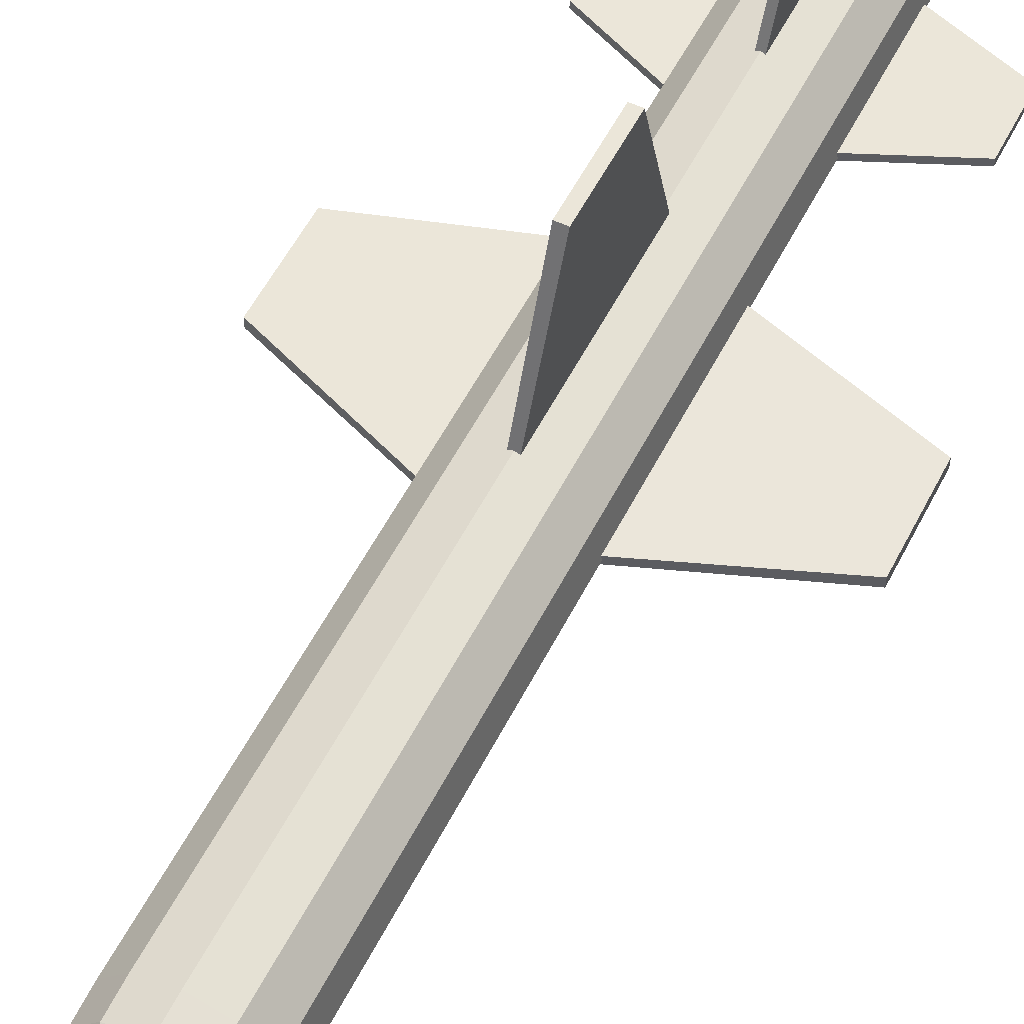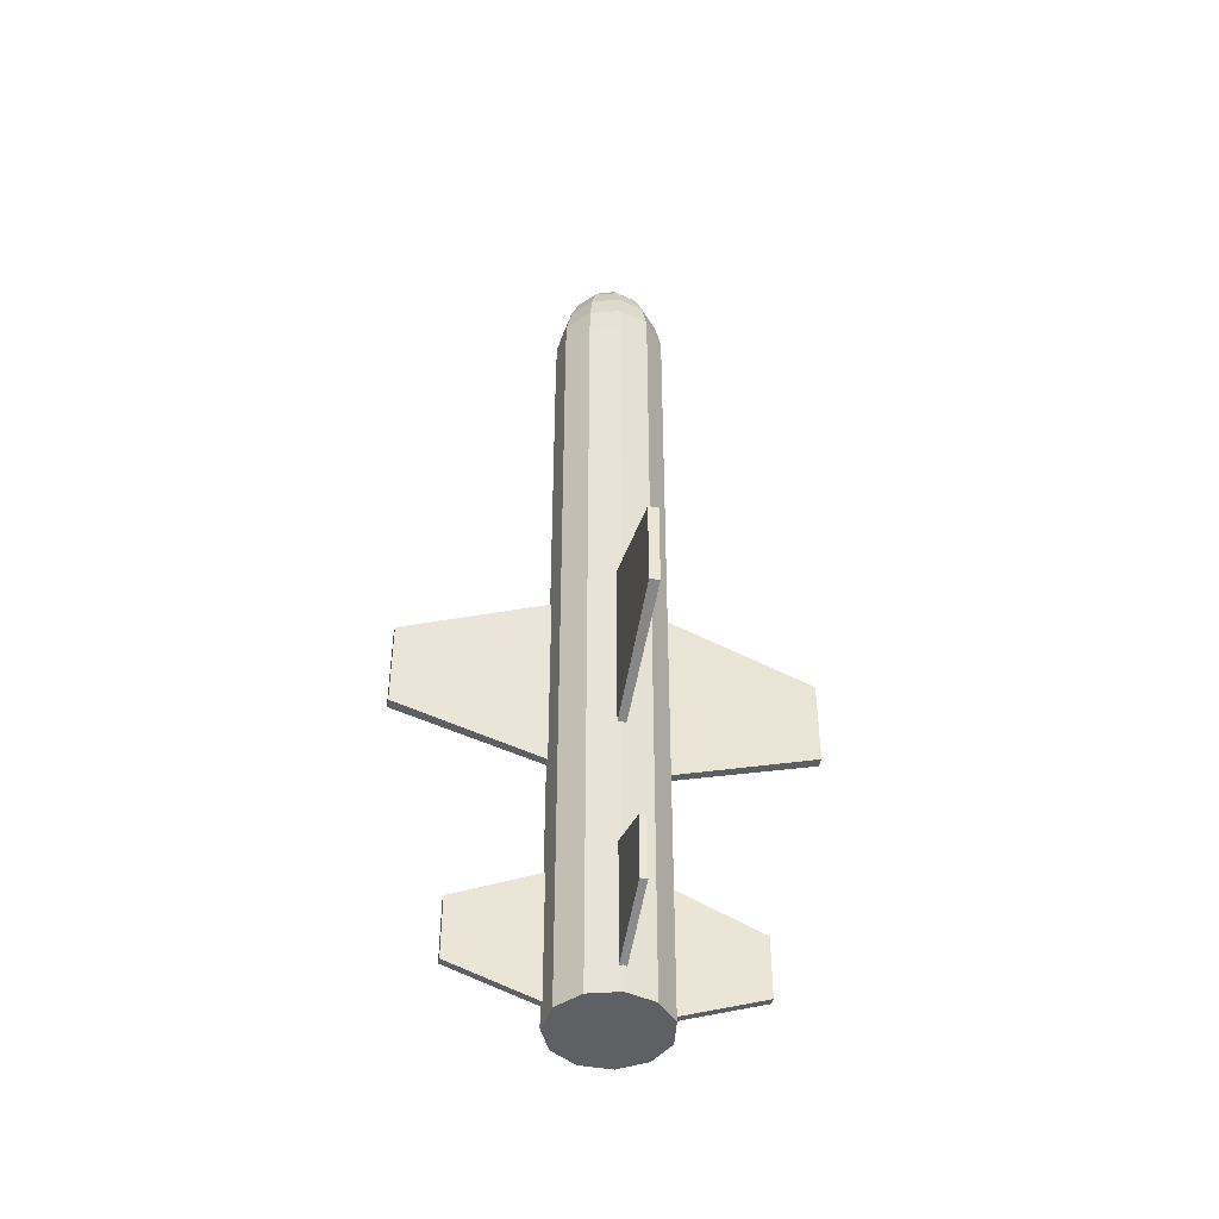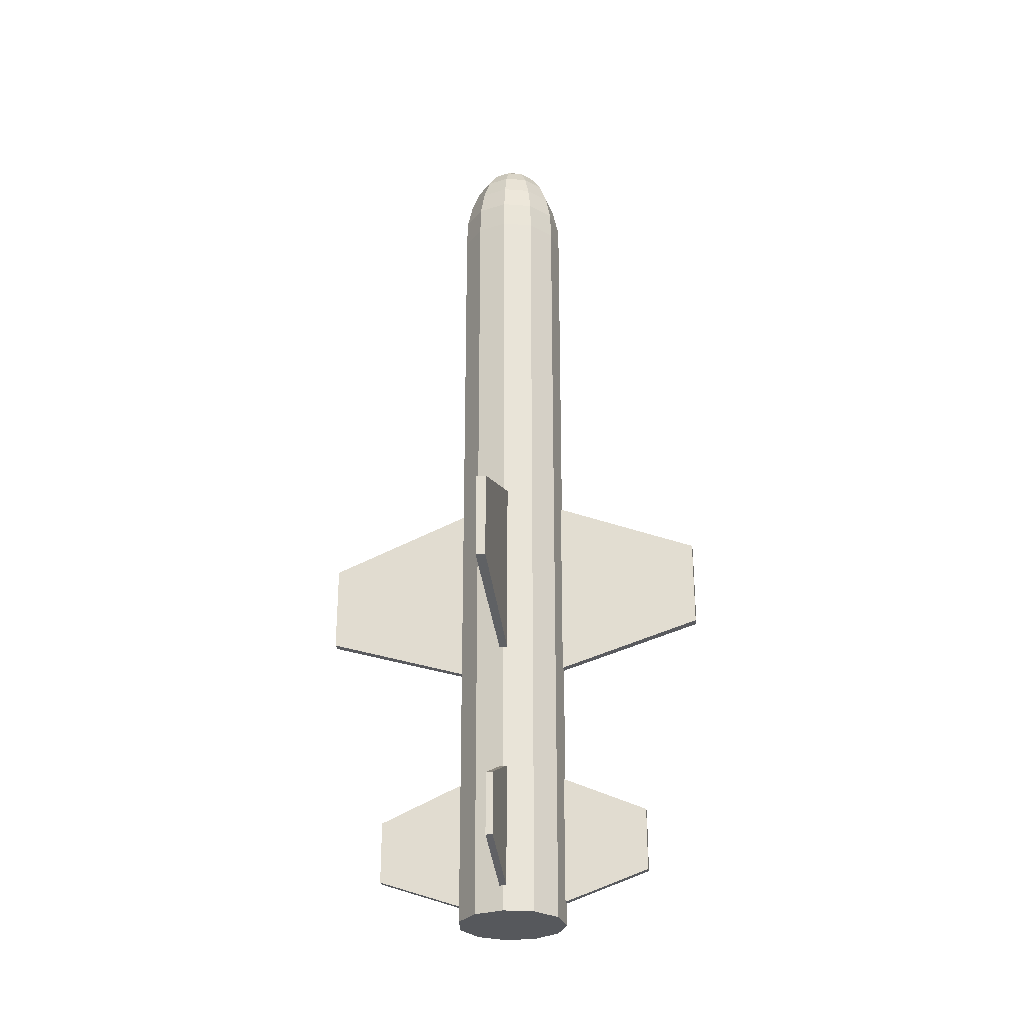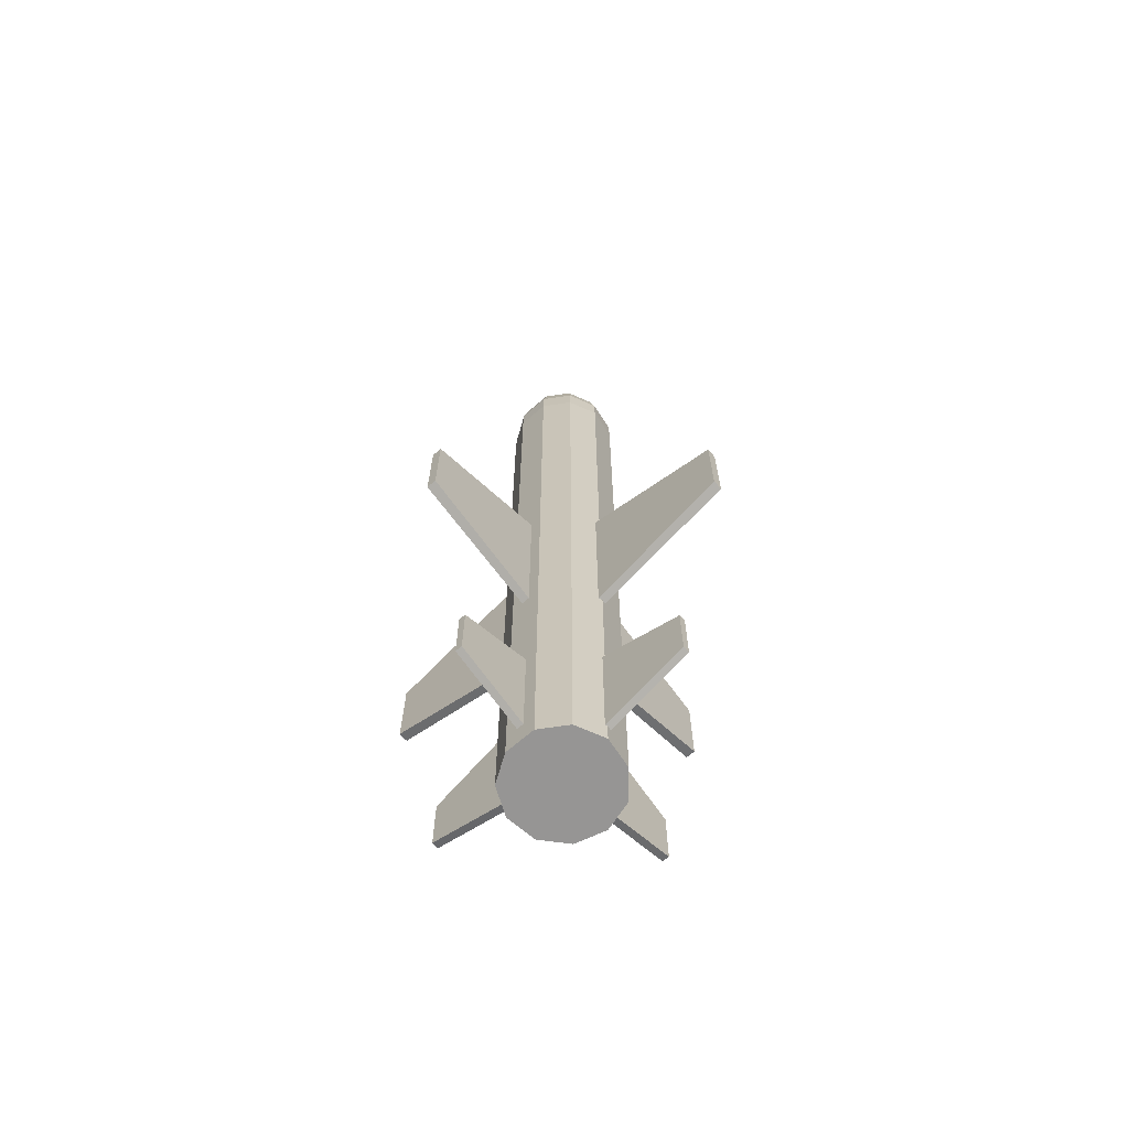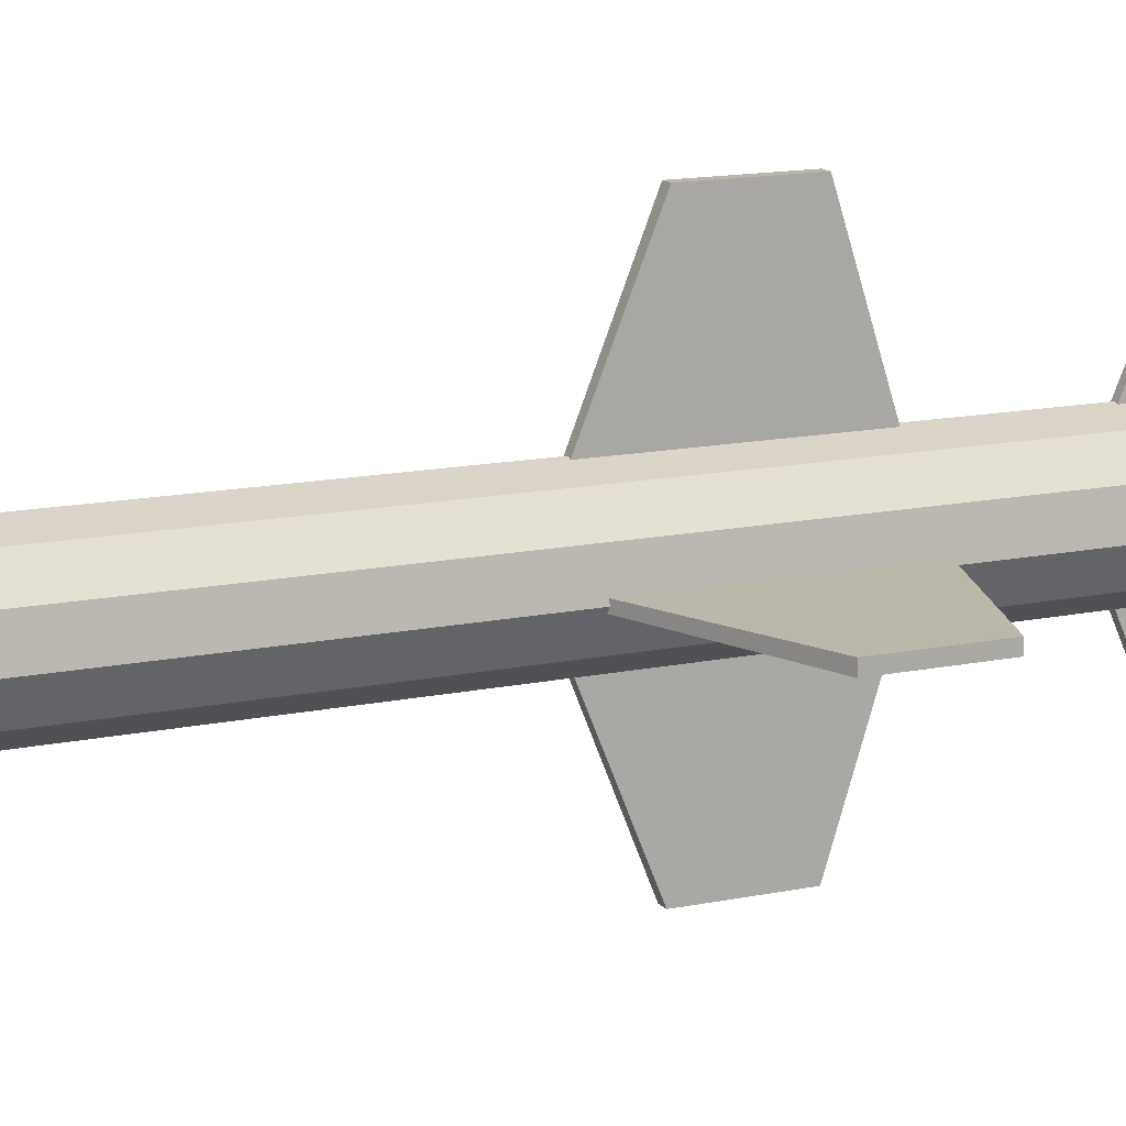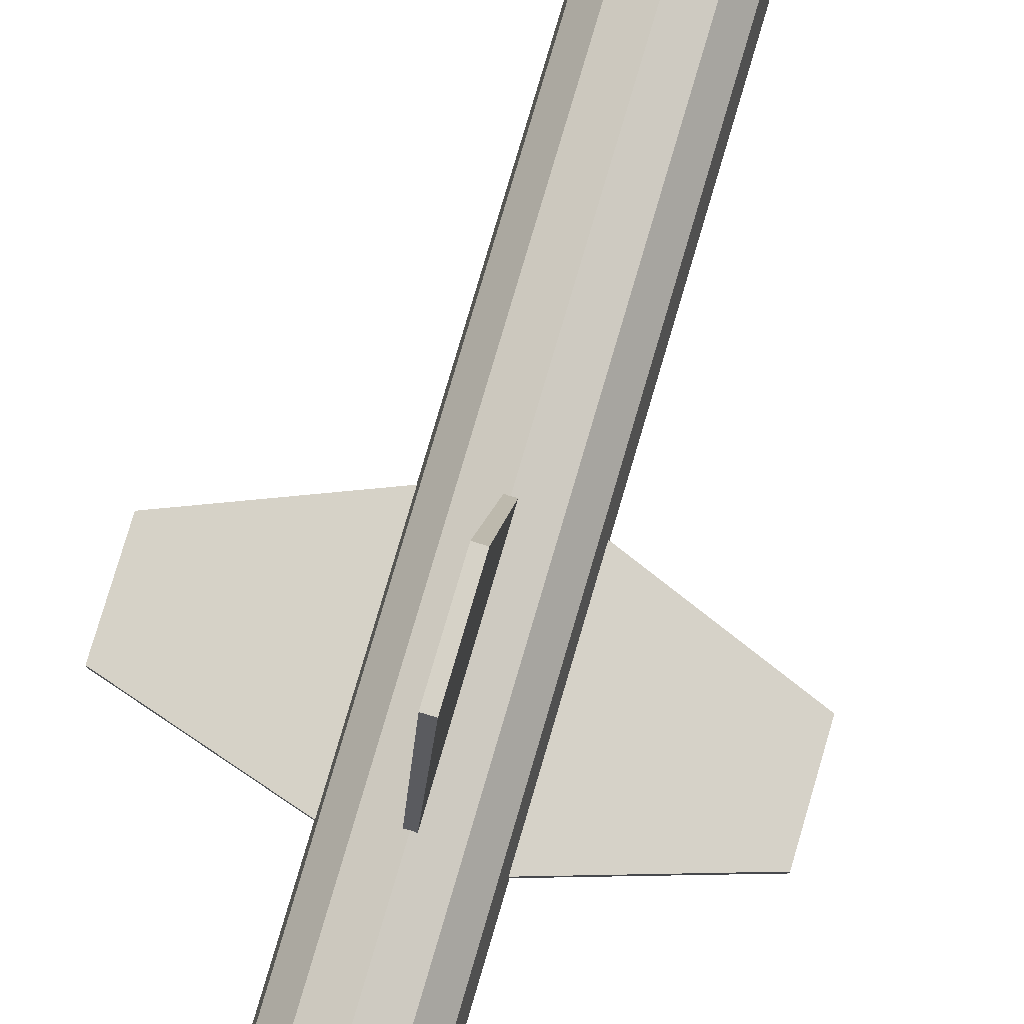
<metadata>
{"format":"obj","ext":"obj","renderer":"f3d","projection":"perspective","resolution":1024,"background":"white","views":[{"elev":55.2,"azim":26.6,"up":"+Y"},{"elev":-44.7,"azim":168.3,"up":"+Z"},{"elev":-28.0,"azim":-170.3,"up":"+Z"},{"elev":-67.6,"azim":41.2,"up":"+Z"},{"elev":13.8,"azim":64.7,"up":"+Y"},{"elev":78.5,"azim":-163.6,"up":"+Y"}]}
</metadata>
<code>
g default
v 0.3569 -0.02557 0.3826
v 0.3569 -0.07923 0.3826
v 1.327 -0.03386 -0.003961
v 1.327 -0.09998 -0.003961
v 1.327 -0.03386 -0.6004
v 1.327 -0.09998 -0.6004
v 0.3569 -0.02557 -0.9064
v 0.3569 -0.07923 -0.9064
v 0.02683 -0.2841 0.3826
v -0.02683 -0.2841 0.3826
v 0.03306 -1.24 -0.003961
v -0.03306 -1.24 -0.003961
v 0.03306 -1.24 -0.6004
v -0.03306 -1.24 -0.6004
v 0.02683 -0.2841 -0.9064
v -0.02683 -0.2841 -0.9064
v -0.3569 -0.07923 0.3826
v -0.3569 -0.02557 0.3826
v -1.327 -0.09998 -0.003961
v -1.327 -0.03386 -0.003961
v -1.327 -0.09998 -0.6004
v -1.327 -0.03386 -0.6004
v -0.3569 -0.07923 -0.9064
v -0.3569 -0.02557 -0.9064
v -0.02683 0.3045 0.3826
v 0.02683 0.3045 0.3826
v -0.03306 1.26 -0.003961
v 0.03306 1.26 -0.003961
v -0.03306 1.26 -0.6004
v 0.03306 1.26 -0.6004
v -0.02683 0.3045 -0.9064
v 0.02683 0.3045 -0.9064
v 0.3066 -0.02053 -1.72
v 0.3066 -0.06663 -1.72
v 0.9255 -0.02053 -1.994
v 0.9255 -0.06663 -1.994
v 0.9255 -0.02053 -2.416
v 0.9255 -0.06663 -2.416
v 0.3066 -0.02053 -2.633
v 0.3066 -0.06663 -2.633
v 0.02305 -0.2426 -1.72
v -0.02305 -0.2426 -1.72
v 0.02305 -0.8616 -1.994
v -0.02305 -0.8616 -1.994
v 0.02305 -0.8616 -2.416
v -0.02305 -0.8616 -2.416
v 0.02305 -0.2426 -2.633
v -0.02305 -0.2426 -2.633
v -0.3066 -0.06663 -1.72
v -0.3066 -0.02053 -1.72
v -0.9255 -0.06663 -1.994
v -0.9255 -0.02053 -1.994
v -0.9255 -0.06663 -2.416
v -0.9255 -0.02053 -2.416
v -0.3066 -0.06663 -2.633
v -0.3066 -0.02053 -2.633
v -0.02305 0.263 -1.72
v 0.02305 0.263 -1.72
v -0.02305 0.882 -1.994
v 0.02305 0.882 -1.994
v -0.02305 0.882 -2.416
v 0.02305 0.882 -2.416
v -0.02305 0.263 -2.633
v 0.02305 0.263 -2.633
v -0.1991 0.3098 -2.765
v -0.3349 0.153 -2.765
v -0.3645 -0.0524 -2.765
v -0.2783 -0.2411 -2.765
v -0.1037 -0.3533 -2.765
v 0.1037 -0.3533 -2.765
v 0.2783 -0.2411 -2.765
v 0.3645 -0.0524 -2.765
v 0.3349 0.153 -2.765
v 0.1991 0.3098 -2.765
v 0 0.3682 -2.765
v -0.2028 0.316 2.769
v -0.3415 0.1562 2.769
v -0.3717 -0.0532 2.769
v -0.284 -0.2457 2.769
v -0.106 -0.3603 2.769
v 0.1056 -0.3604 2.769
v 0.2836 -0.2461 2.769
v 0.3717 -0.05368 2.769
v 0.3417 0.1558 2.769
v 0.2032 0.3158 2.769
v 0.000243 0.3755 2.769
v 0 0 -2.765
v 0.3366 0.1532 2.964
v 0.2003 0.3109 2.964
v 0.000469 0.3698 2.964
v -0.1995 0.3114 2.964
v -0.3362 0.1541 2.964
v -0.3661 -0.05217 2.964
v -0.2798 -0.2418 2.964
v -0.1046 -0.3547 2.964
v 0.1037 -0.355 2.964
v 0.2792 -0.2425 2.964
v 0.366 -0.05309 2.964
v 0.3018 0.1374 3.142
v 0.1796 0.2787 3.142
v 0.00042 0.3316 3.142
v -0.1789 0.2792 3.142
v -0.3014 0.1381 3.142
v -0.3282 -0.04677 3.142
v -0.2509 -0.2168 3.142
v -0.09381 -0.318 3.142
v 0.09301 -0.3182 3.142
v 0.2503 -0.2174 3.142
v 0.3281 -0.0476 3.142
v 0.2464 0.1121 3.294
v 0.1467 0.2276 3.294
v 0.000343 0.2707 3.294
v -0.1461 0.2279 3.294
v -0.2461 0.1128 3.294
v -0.268 -0.03819 3.294
v -0.2048 -0.177 3.294
v -0.0766 -0.2597 3.294
v 0.07594 -0.2599 3.294
v 0.2044 -0.1775 3.294
v 0.2679 -0.03887 3.294
v 0.1742 0.0793 3.411
v 0.1037 0.1609 3.411
v 0.000243 0.1914 3.411
v -0.1033 0.1612 3.411
v -0.174 0.07974 3.411
v -0.1895 -0.027 3.411
v -0.1448 -0.1252 3.411
v -0.05416 -0.1836 3.411
v 0.0537 -0.1837 3.411
v 0.1445 -0.1255 3.411
v 0.1894 -0.02748 3.411
v 0.09019 0.04105 3.485
v 0.05368 0.08329 3.485
v 0.000126 0.09909 3.485
v -0.05347 0.08343 3.485
v -0.09008 0.04128 3.485
v -0.0981 -0.01398 3.485
v -0.07497 -0.0648 3.485
v -0.02804 -0.09504 3.485
v 0.0278 -0.09511 3.485
v 0.0748 -0.06499 3.485
v 0.09806 -0.01423 3.485
v 0 0 3.51
g pCube7
f 1 2 4 3
f 3 4 6 5
f 5 6 8 7
f 2 8 6 4
f 7 1 3 5
f 9 10 12 11
f 11 12 14 13
f 13 14 16 15
f 10 16 14 12
f 15 9 11 13
f 17 18 20 19
f 19 20 22 21
f 21 22 24 23
f 18 24 22 20
f 23 17 19 21
f 25 26 28 27
f 27 28 30 29
f 29 30 32 31
f 26 32 30 28
f 31 25 27 29
f 33 34 36 35
f 35 36 38 37
f 37 38 40 39
f 34 40 38 36
f 39 33 35 37
f 41 42 44 43
f 43 44 46 45
f 45 46 48 47
f 42 48 46 44
f 47 41 43 45
f 49 50 52 51
f 51 52 54 53
f 53 54 56 55
f 50 56 54 52
f 55 49 51 53
f 57 58 60 59
f 59 60 62 61
f 61 62 64 63
f 58 64 62 60
f 63 57 59 61
f 65 66 77 76
f 66 67 78 77
f 67 68 79 78
f 68 69 80 79
f 69 70 81 80
f 70 71 82 81
f 71 72 83 82
f 72 73 84 83
f 73 74 85 84
f 74 75 86 85
f 75 65 76 86
f 66 65 87
f 67 66 87
f 68 67 87
f 69 68 87
f 70 69 87
f 71 70 87
f 72 71 87
f 73 72 87
f 74 73 87
f 75 74 87
f 65 75 87
f 84 85 89 88
f 85 86 90 89
f 86 76 91 90
f 76 77 92 91
f 77 78 93 92
f 78 79 94 93
f 79 80 95 94
f 80 81 96 95
f 81 82 97 96
f 82 83 98 97
f 83 84 88 98
f 88 89 100 99
f 89 90 101 100
f 90 91 102 101
f 91 92 103 102
f 92 93 104 103
f 93 94 105 104
f 94 95 106 105
f 95 96 107 106
f 96 97 108 107
f 97 98 109 108
f 98 88 99 109
f 99 100 111 110
f 100 101 112 111
f 101 102 113 112
f 102 103 114 113
f 103 104 115 114
f 104 105 116 115
f 105 106 117 116
f 106 107 118 117
f 107 108 119 118
f 108 109 120 119
f 109 99 110 120
f 110 111 122 121
f 111 112 123 122
f 112 113 124 123
f 113 114 125 124
f 114 115 126 125
f 115 116 127 126
f 116 117 128 127
f 117 118 129 128
f 118 119 130 129
f 119 120 131 130
f 120 110 121 131
f 121 122 133 132
f 122 123 134 133
f 123 124 135 134
f 124 125 136 135
f 125 126 137 136
f 126 127 138 137
f 127 128 139 138
f 128 129 140 139
f 129 130 141 140
f 130 131 142 141
f 131 121 132 142
f 132 133 143
f 133 134 143
f 134 135 143
f 135 136 143
f 136 137 143
f 137 138 143
f 138 139 143
f 139 140 143
f 140 141 143
f 141 142 143
f 142 132 143

</code>
